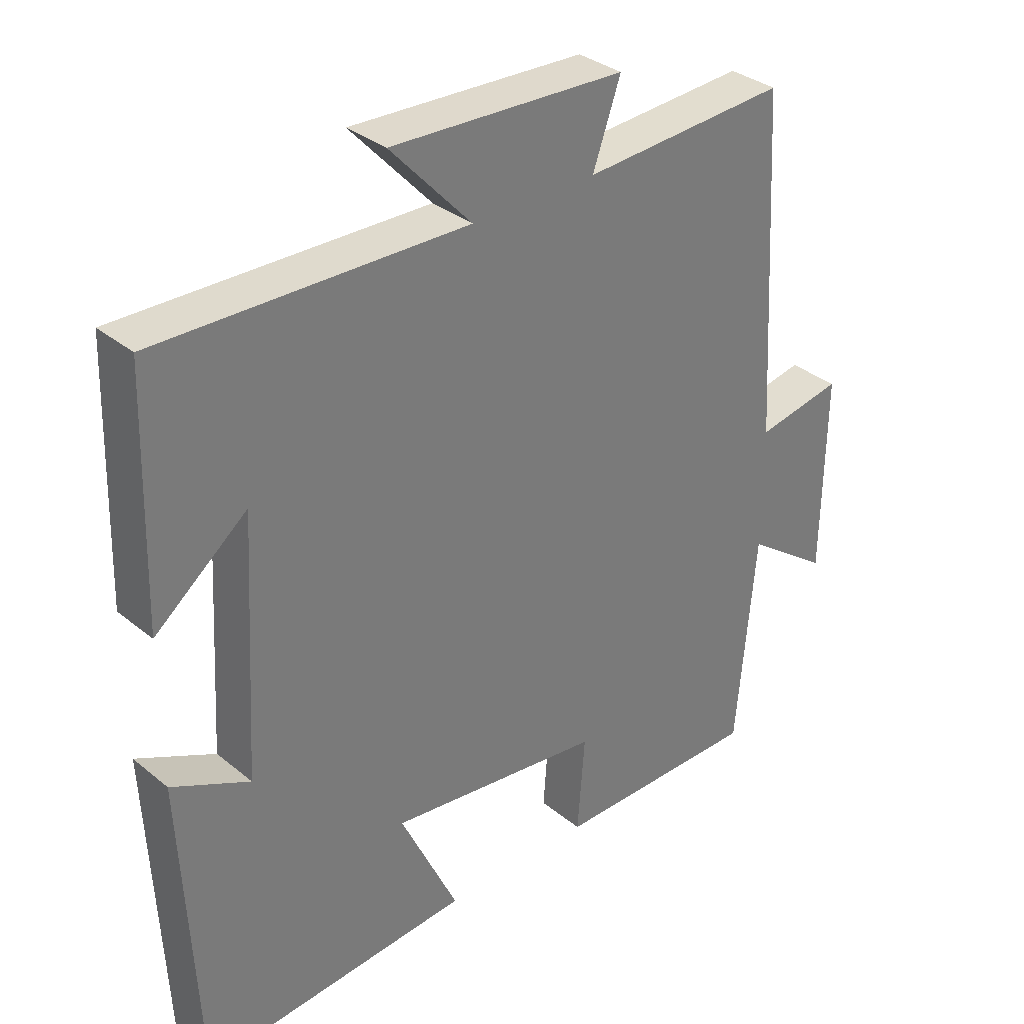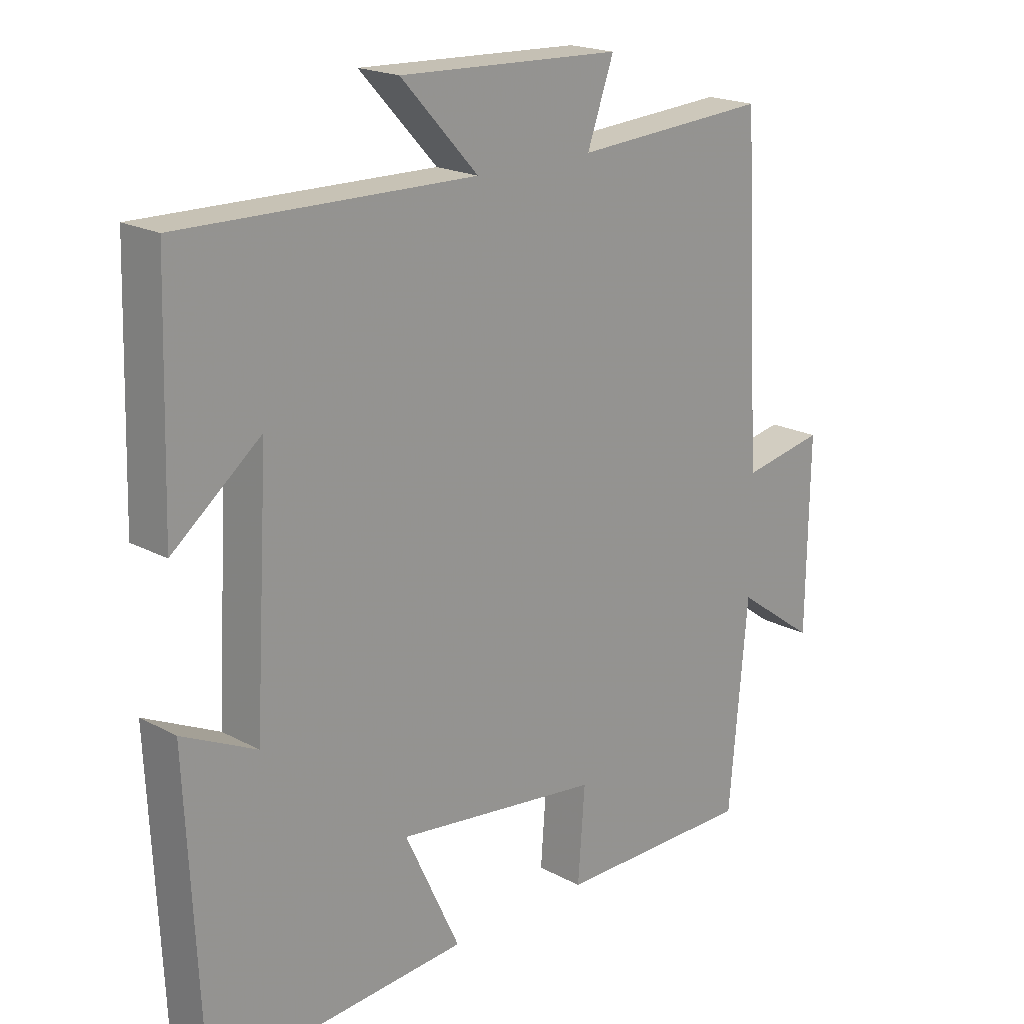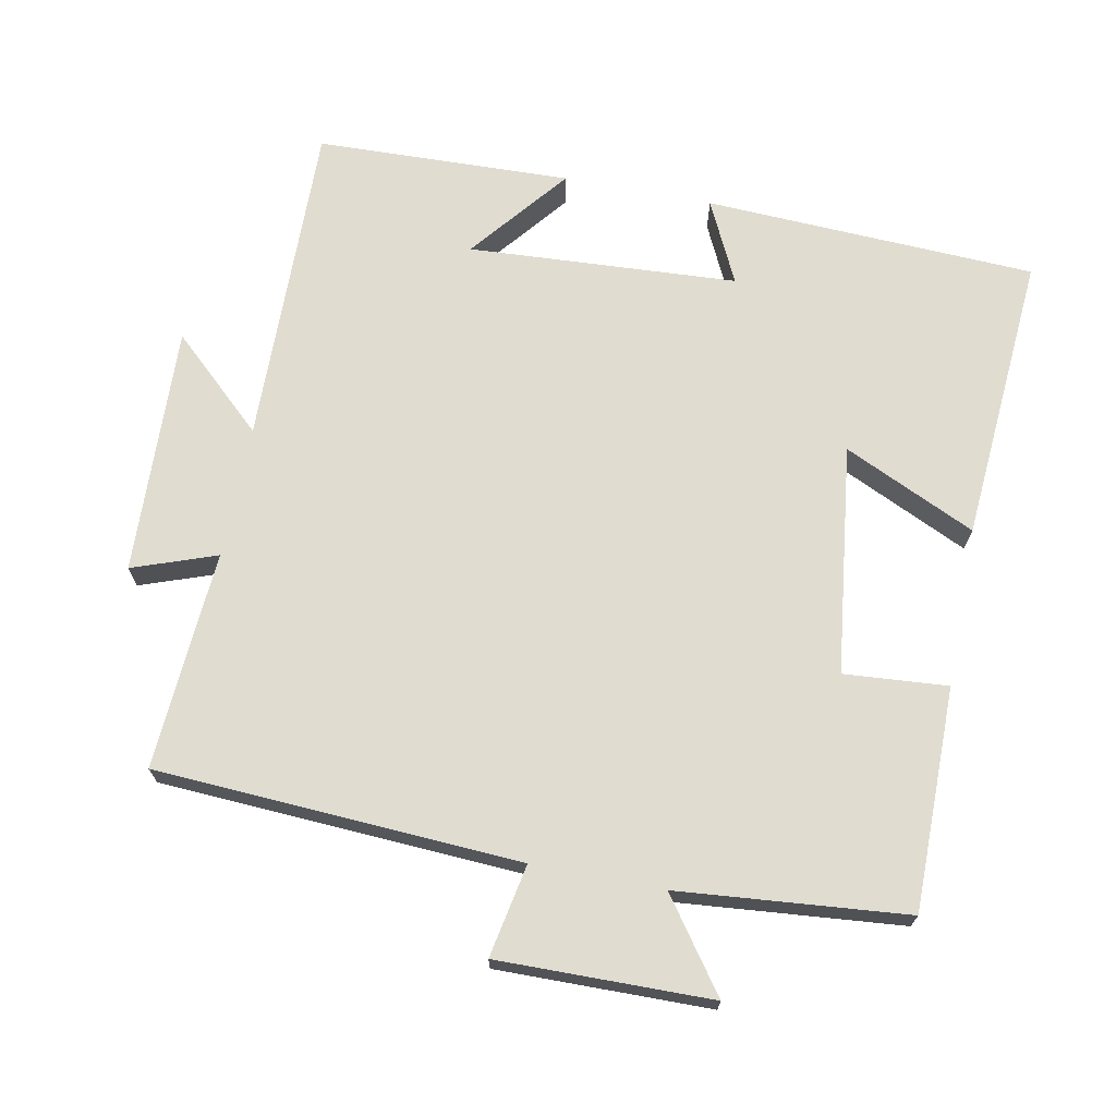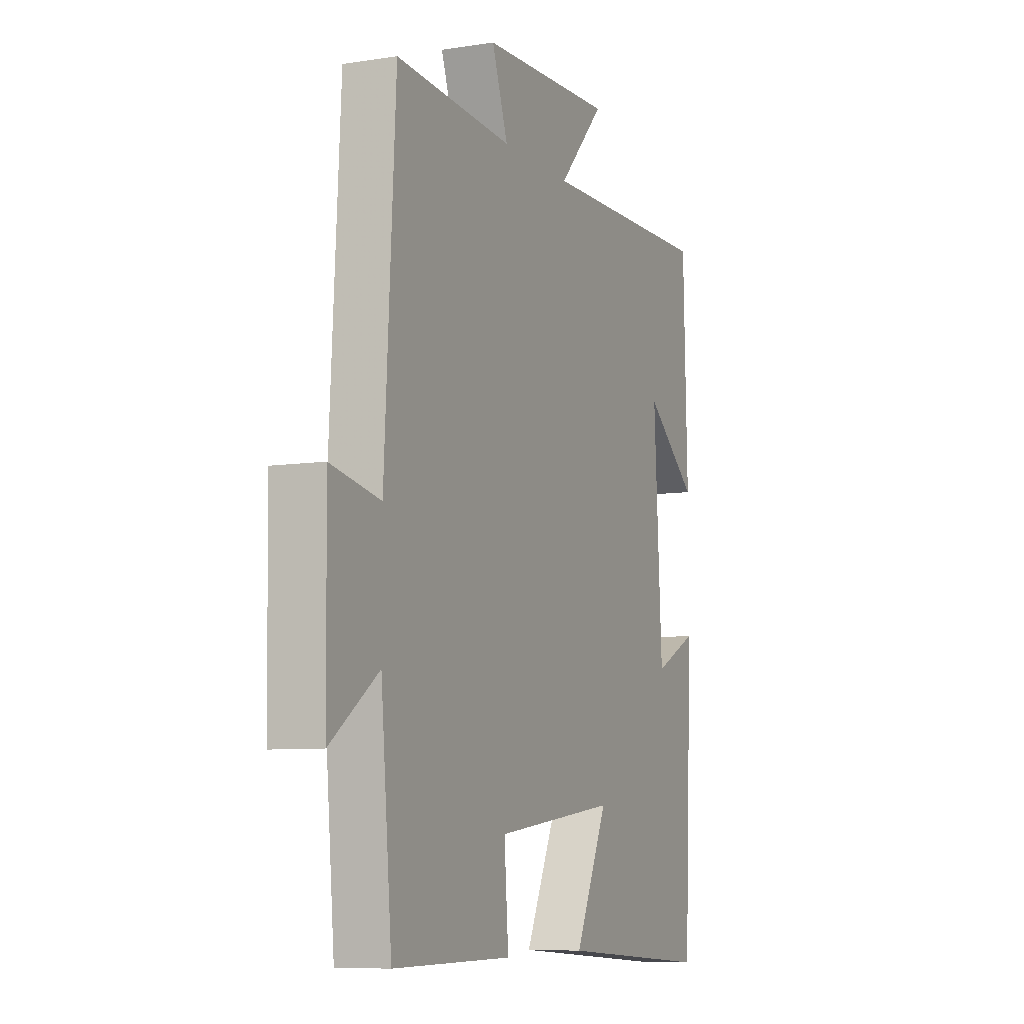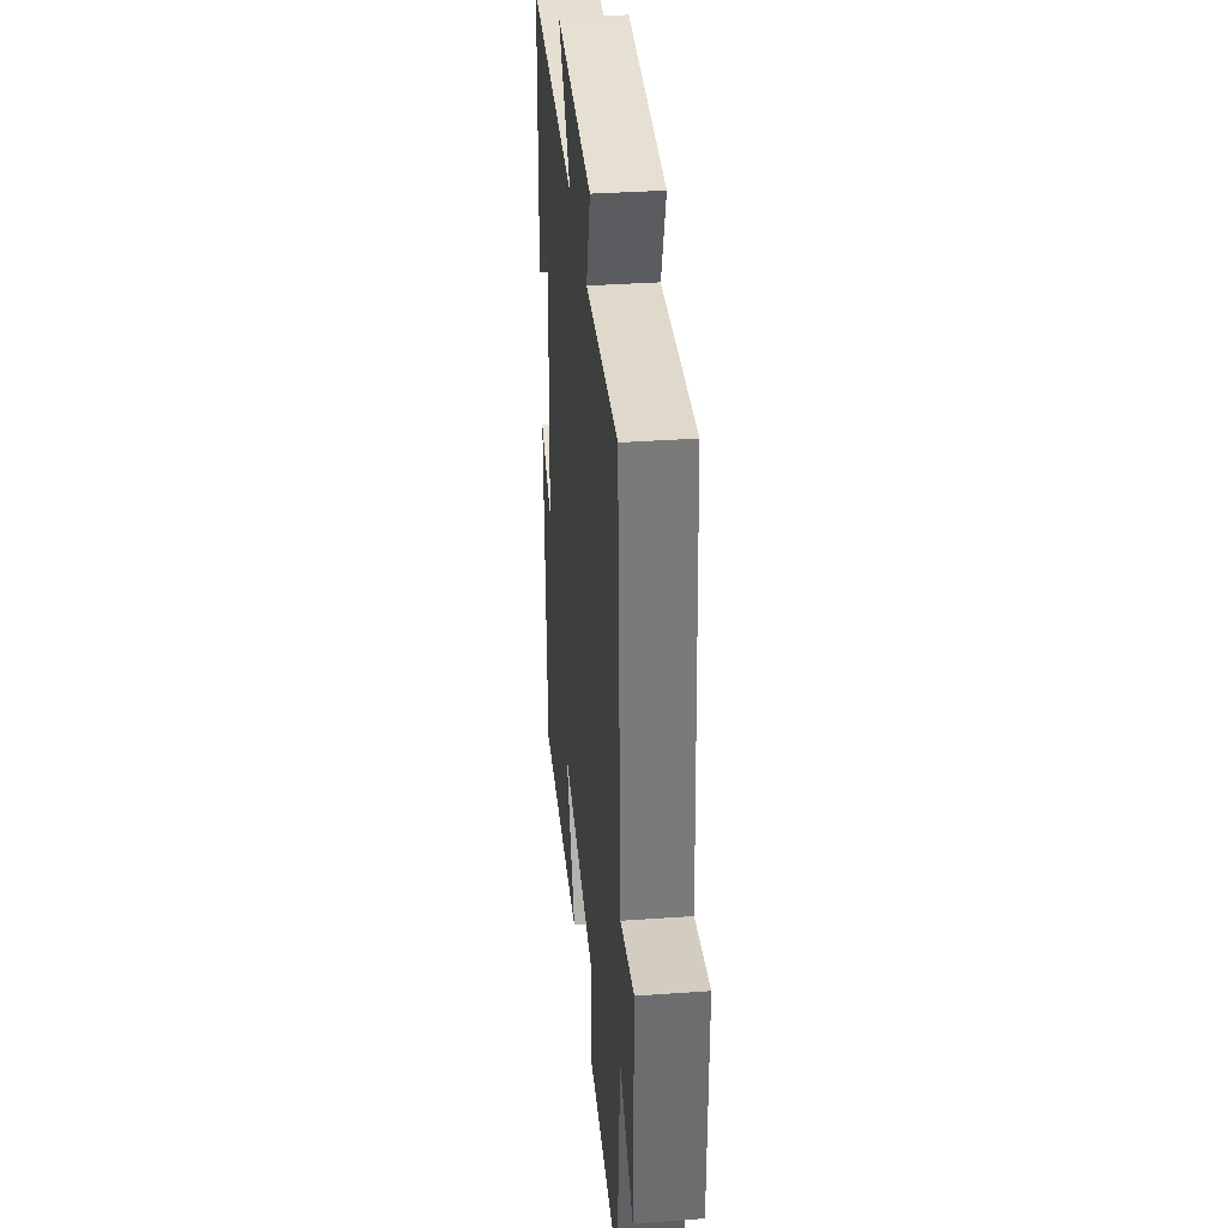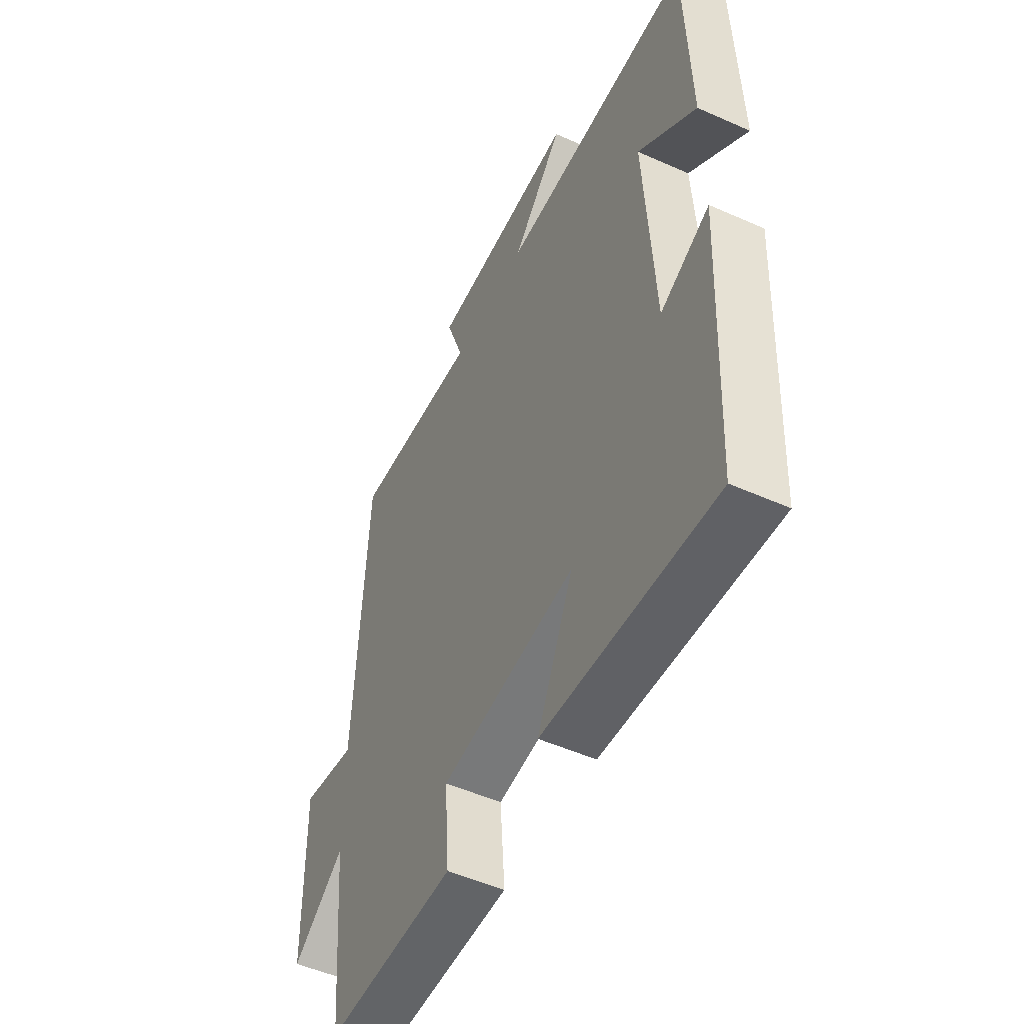
<metadata>
{"format":"obj","ext":"obj","renderer":"f3d","projection":"perspective","resolution":1024,"background":"white","views":[{"elev":33.4,"azim":-42.0,"up":"+Z"},{"elev":19.7,"azim":-45.1,"up":"+Z"},{"elev":69.6,"azim":101.0,"up":"+Y"},{"elev":-7.8,"azim":113.6,"up":"+Z"},{"elev":35.5,"azim":84.6,"up":"+Z"},{"elev":-51.1,"azim":-115.9,"up":"+Z"}]}
</metadata>
<code>
v -0.478 0.07 -0.531
v -0.5 0.07 -0.063
v -0.383 0.07 -0.119
v -0.361 0.07 0.261
v -0.5 0.07 0.149
v -0.489 0.07 0.509
v -0.026 0.07 0.5
v -0.148 0.07 0.632
v 0.204 0.07 0.618
v 0.162 0.07 0.5
v 0.471 0.07 0.52
v 0.5 0.07 0.006
v 0.631 0.07 0.031
v 0.627 0.07 -0.269
v 0.5 0.07 -0.178
v 0.471 0.07 -0.5
v 0.157 0.07 -0.5
v 0.168 0.07 -0.354
v -0.156 0.07 -0.314
v -0.069 0.07 -0.5
v -0.478 0 -0.531
v -0.5 0 -0.063
v -0.383 0 -0.119
v -0.361 0 0.261
v -0.5 0 0.149
v -0.489 0 0.509
v -0.026 0 0.5
v -0.148 0 0.632
v 0.204 0 0.618
v 0.162 0 0.5
v 0.471 0 0.52
v 0.5 0 0.006
v 0.631 0 0.031
v 0.627 0 -0.269
v 0.5 0 -0.178
v 0.471 0 -0.5
v 0.157 0 -0.5
v 0.168 0 -0.354
v -0.156 0 -0.314
v -0.069 0 -0.5
f 1 2 3
f 20 1 3
f 19 20 3
f 18 19 3 4
f 15 16 17 18
f 15 18 4
f 12 13 14 15
f 12 15 4
f 11 12 4
f 10 11 4
f 7 8 9 10
f 7 10 4
f 6 7 4
f 4 5 6
f 23 22 21
f 23 21 40
f 23 40 39
f 24 23 39 38
f 38 37 36 35
f 24 38 35
f 35 34 33 32
f 24 35 32
f 24 32 31
f 24 31 30
f 30 29 28 27
f 24 30 27
f 24 27 26
f 26 25 24
f 1 21 22 2
f 2 22 23 3
f 3 23 24 4
f 4 24 25 5
f 5 25 26 6
f 6 26 27 7
f 7 27 28 8
f 8 28 29 9
f 9 29 30 10
f 10 30 31 11
f 11 31 32 12
f 12 32 33 13
f 13 33 34 14
f 14 34 35 15
f 15 35 36 16
f 16 36 37 17
f 17 37 38 18
f 18 38 39 19
f 19 39 40 20
f 20 40 21 1

</code>
